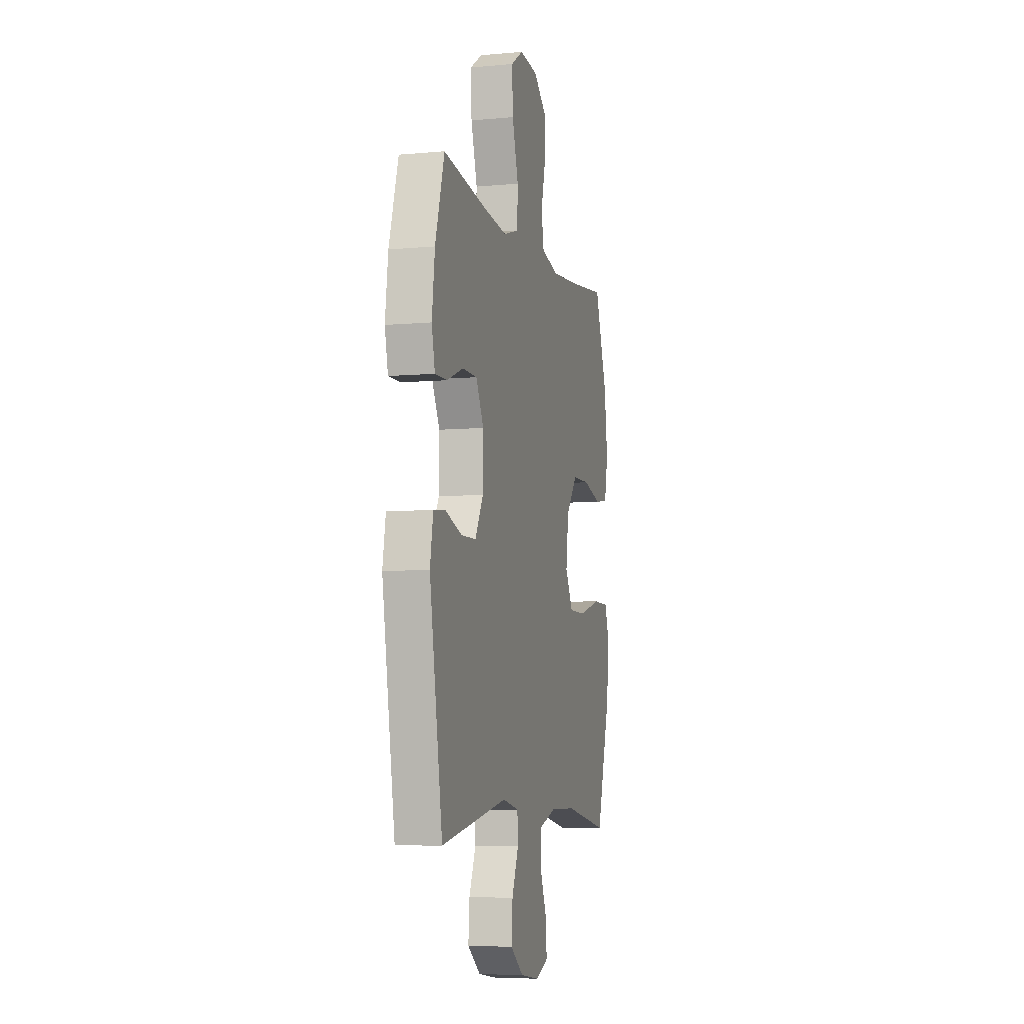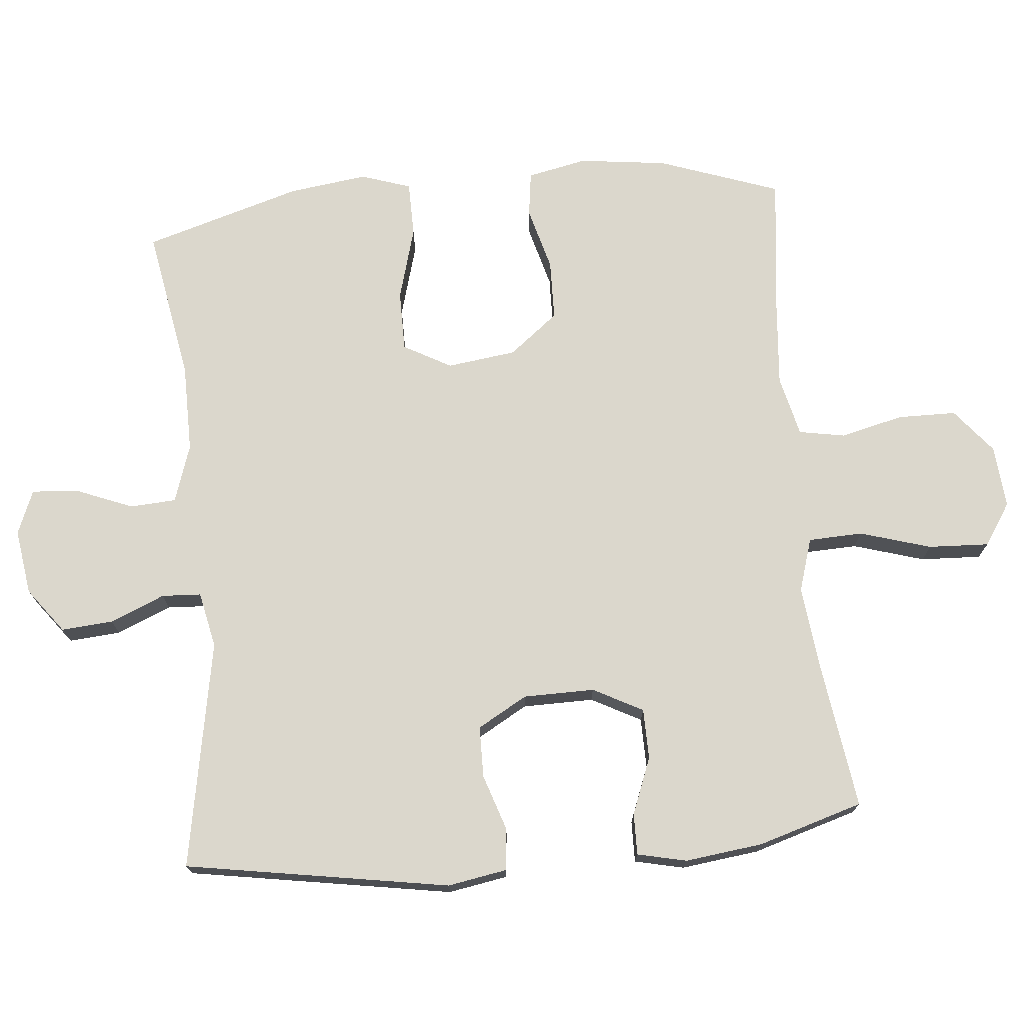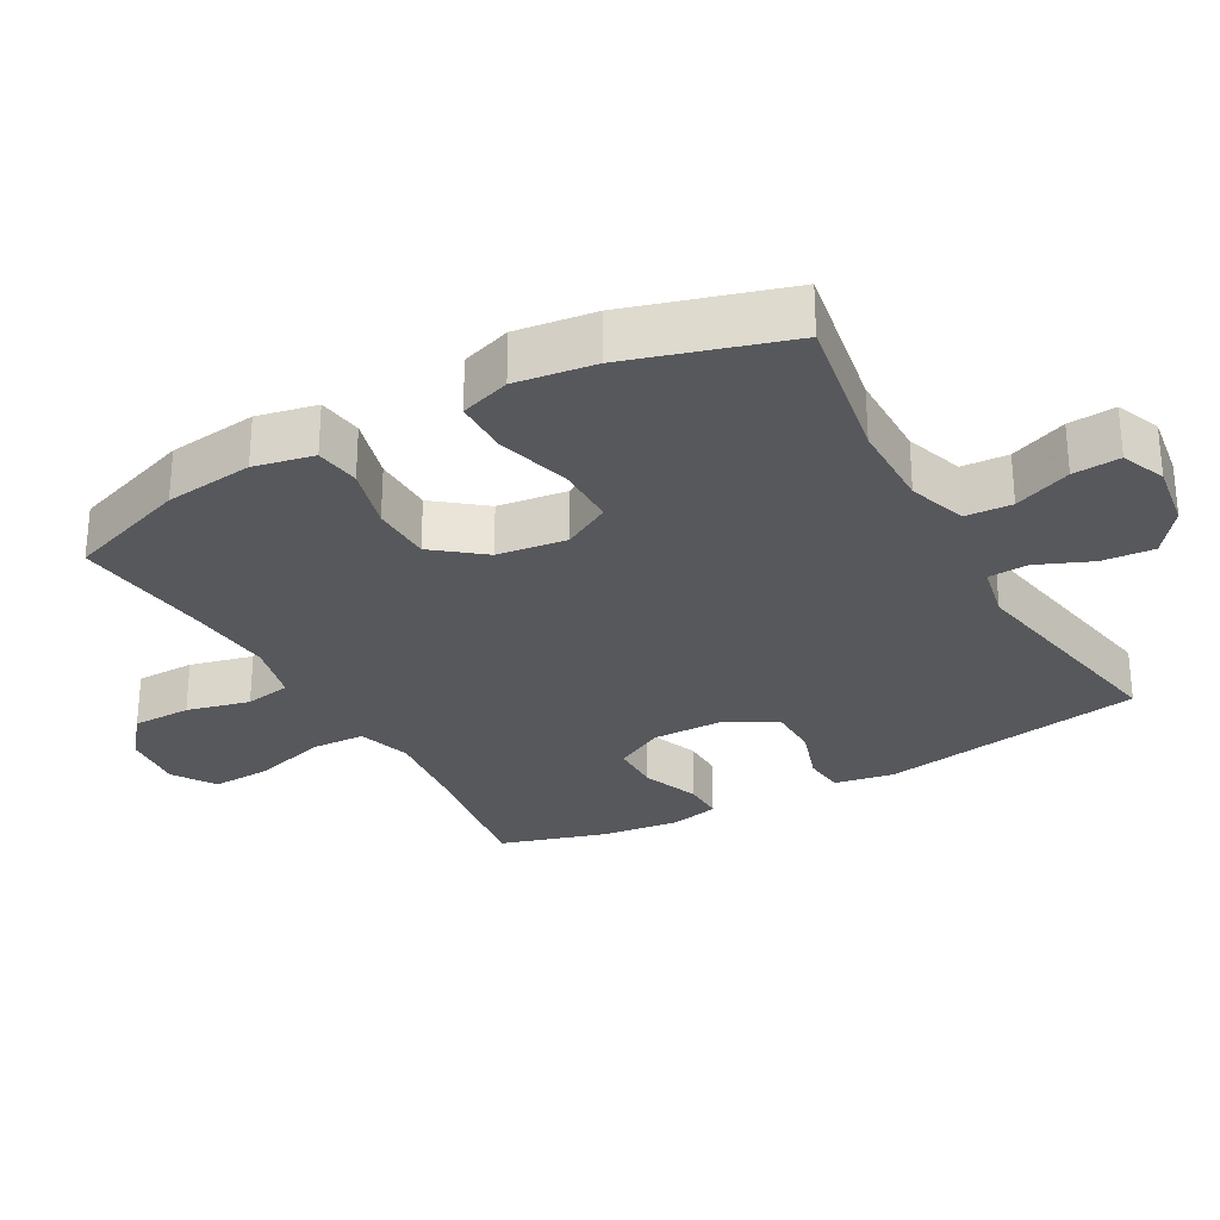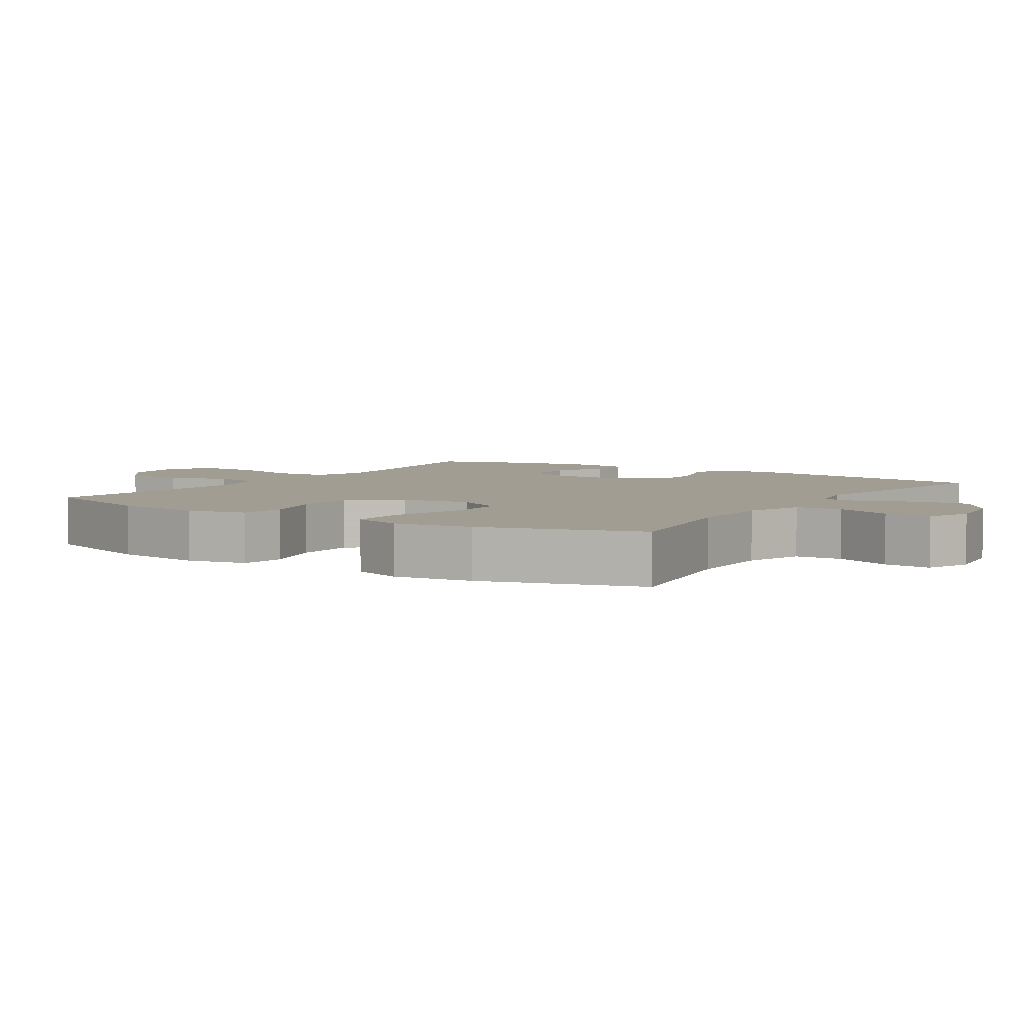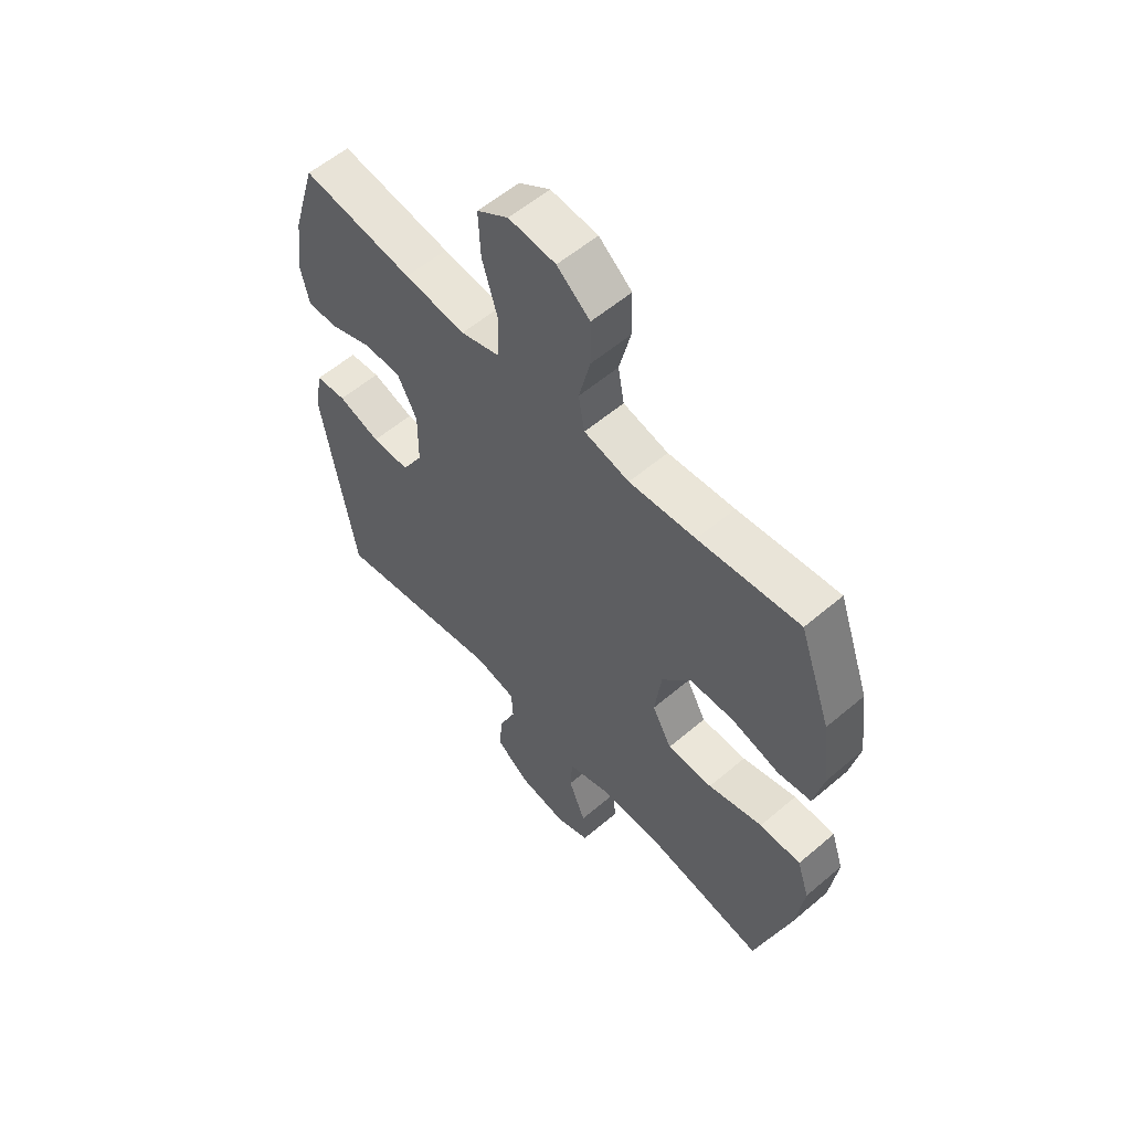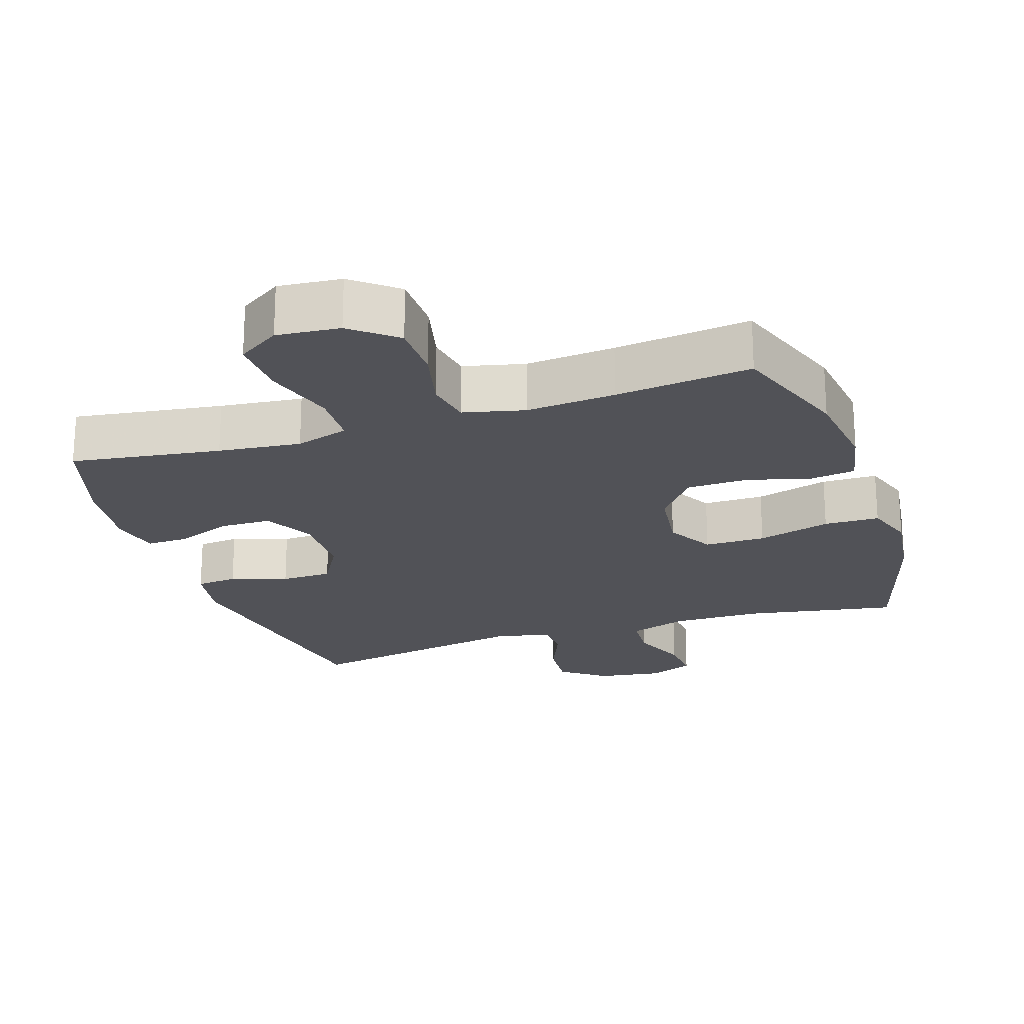
<metadata>
{"format":"obj","ext":"obj","renderer":"f3d","projection":"perspective","resolution":1024,"background":"white","views":[{"elev":-6.6,"azim":-75.0,"up":"+Z"},{"elev":73.1,"azim":-95.3,"up":"+Y"},{"elev":-28.5,"azim":119.1,"up":"+Y"},{"elev":4.9,"azim":123.0,"up":"+Y"},{"elev":57.5,"azim":48.6,"up":"+Z"},{"elev":-21.6,"azim":18.3,"up":"+Y"}]}
</metadata>
<code>
v -0.5 0.07 0.5
v -0.284 0.07 0.469
v -0.165 0.07 0.456
v -0.088 0.07 0.48
v -0.085 0.07 0.559
v -0.116 0.07 0.662
v -0.12 0.07 0.75
v -0.059 0.07 0.79
v 0.032 0.07 0.782
v 0.096 0.07 0.73
v 0.097 0.07 0.645
v 0.075 0.07 0.554
v 0.087 0.07 0.487
v 0.175 0.07 0.466
v 0.304 0.07 0.477
v 0.5 0.07 0.5
v 0.562 0.07 0.325
v 0.578 0.07 0.197
v 0.56 0.07 0.111
v 0.495 0.07 0.102
v 0.403 0.07 0.127
v 0.316 0.07 0.125
v 0.26 0.07 0.054
v 0.247 0.07 -0.046
v 0.285 0.07 -0.115
v 0.373 0.07 -0.115
v 0.479 0.07 -0.085
v 0.559 0.07 -0.086
v 0.583 0.07 -0.158
v 0.568 0.07 -0.272
v 0.5 0.07 -0.5
v 0.279 0.07 -0.461
v 0.15 0.07 -0.46
v 0.066 0.07 -0.488
v 0.062 0.07 -0.555
v 0.095 0.07 -0.637
v 0.1 0.07 -0.705
v 0.036 0.07 -0.731
v -0.059 0.07 -0.717
v -0.124 0.07 -0.668
v -0.118 0.07 -0.593
v -0.085 0.07 -0.514
v -0.088 0.07 -0.457
v -0.169 0.07 -0.44
v -0.5 0.07 -0.5
v -0.564 0.07 -0.117
v -0.549 0.07 -0.031
v -0.489 0.07 -0.025
v -0.407 0.07 -0.052
v -0.333 0.07 -0.051
v -0.292 0.07 0.021
v -0.291 0.07 0.124
v -0.329 0.07 0.196
v -0.402 0.07 0.197
v -0.484 0.07 0.165
v -0.544 0.07 0.164
v -0.56 0.07 0.235
v -0.546 0.07 0.348
v -0.5 0 0.5
v -0.284 0 0.469
v -0.165 0 0.456
v -0.088 0 0.48
v -0.085 0 0.559
v -0.116 0 0.662
v -0.12 0 0.75
v -0.059 0 0.79
v 0.032 0 0.782
v 0.096 0 0.73
v 0.097 0 0.645
v 0.075 0 0.554
v 0.087 0 0.487
v 0.175 0 0.466
v 0.304 0 0.477
v 0.5 0 0.5
v 0.562 0 0.325
v 0.578 0 0.197
v 0.56 0 0.111
v 0.495 0 0.102
v 0.403 0 0.127
v 0.316 0 0.125
v 0.26 0 0.054
v 0.247 0 -0.046
v 0.285 0 -0.115
v 0.373 0 -0.115
v 0.479 0 -0.085
v 0.559 0 -0.086
v 0.583 0 -0.158
v 0.568 0 -0.272
v 0.5 0 -0.5
v 0.279 0 -0.461
v 0.15 0 -0.46
v 0.066 0 -0.488
v 0.062 0 -0.555
v 0.095 0 -0.637
v 0.1 0 -0.705
v 0.036 0 -0.731
v -0.059 0 -0.717
v -0.124 0 -0.668
v -0.118 0 -0.593
v -0.085 0 -0.514
v -0.088 0 -0.457
v -0.169 0 -0.44
v -0.5 0 -0.5
v -0.564 0 -0.117
v -0.549 0 -0.031
v -0.489 0 -0.025
v -0.407 0 -0.052
v -0.333 0 -0.051
v -0.292 0 0.021
v -0.291 0 0.124
v -0.329 0 0.196
v -0.402 0 0.197
v -0.484 0 0.165
v -0.544 0 0.164
v -0.56 0 0.235
v -0.546 0 0.348
f 58 1 2
f 57 58 2
f 56 57 2
f 55 56 2
f 54 55 2
f 53 54 2 3
f 52 53 3 4
f 51 52 4
f 47 48 49
f 46 47 49
f 45 46 49
f 44 45 49
f 43 44 49 50
f 40 41 42
f 39 40 42
f 38 39 42
f 37 38 42
f 36 37 42
f 35 36 42
f 34 35 42 43
f 43 50 51
f 34 43 51
f 33 34 51
f 30 31 32
f 29 30 32
f 28 29 32
f 27 28 32
f 26 27 32
f 25 26 32 33
f 19 20 21
f 18 19 21
f 17 18 21
f 16 17 21
f 15 16 21
f 14 15 21 22
f 13 14 22 23
f 10 11 12
f 9 10 12
f 8 9 12
f 7 8 12
f 6 7 12
f 5 6 12
f 4 5 12 13
f 33 51 4
f 25 33 4
f 24 25 4
f 4 13 23 24
f 60 59 116
f 60 116 115
f 60 115 114
f 60 114 113
f 60 113 112
f 61 60 112 111
f 62 61 111 110
f 62 110 109
f 107 106 105
f 107 105 104
f 107 104 103
f 107 103 102
f 108 107 102 101
f 100 99 98
f 100 98 97
f 100 97 96
f 100 96 95
f 100 95 94
f 100 94 93
f 101 100 93 92
f 109 108 101
f 109 101 92
f 109 92 91
f 90 89 88
f 90 88 87
f 90 87 86
f 90 86 85
f 90 85 84
f 91 90 84 83
f 79 78 77
f 79 77 76
f 79 76 75
f 79 75 74
f 79 74 73
f 80 79 73 72
f 81 80 72 71
f 70 69 68
f 70 68 67
f 70 67 66
f 70 66 65
f 70 65 64
f 70 64 63
f 71 70 63 62
f 62 109 91
f 62 91 83
f 62 83 82
f 82 81 71 62
f 1 59 60 2
f 2 60 61 3
f 3 61 62 4
f 4 62 63 5
f 5 63 64 6
f 6 64 65 7
f 7 65 66 8
f 8 66 67 9
f 9 67 68 10
f 10 68 69 11
f 11 69 70 12
f 12 70 71 13
f 13 71 72 14
f 14 72 73 15
f 15 73 74 16
f 16 74 75 17
f 17 75 76 18
f 18 76 77 19
f 19 77 78 20
f 20 78 79 21
f 21 79 80 22
f 22 80 81 23
f 23 81 82 24
f 24 82 83 25
f 25 83 84 26
f 26 84 85 27
f 27 85 86 28
f 28 86 87 29
f 29 87 88 30
f 30 88 89 31
f 31 89 90 32
f 32 90 91 33
f 33 91 92 34
f 34 92 93 35
f 35 93 94 36
f 36 94 95 37
f 37 95 96 38
f 38 96 97 39
f 39 97 98 40
f 40 98 99 41
f 41 99 100 42
f 42 100 101 43
f 43 101 102 44
f 44 102 103 45
f 45 103 104 46
f 46 104 105 47
f 47 105 106 48
f 48 106 107 49
f 49 107 108 50
f 50 108 109 51
f 51 109 110 52
f 52 110 111 53
f 53 111 112 54
f 54 112 113 55
f 55 113 114 56
f 56 114 115 57
f 57 115 116 58
f 58 116 59 1

</code>
